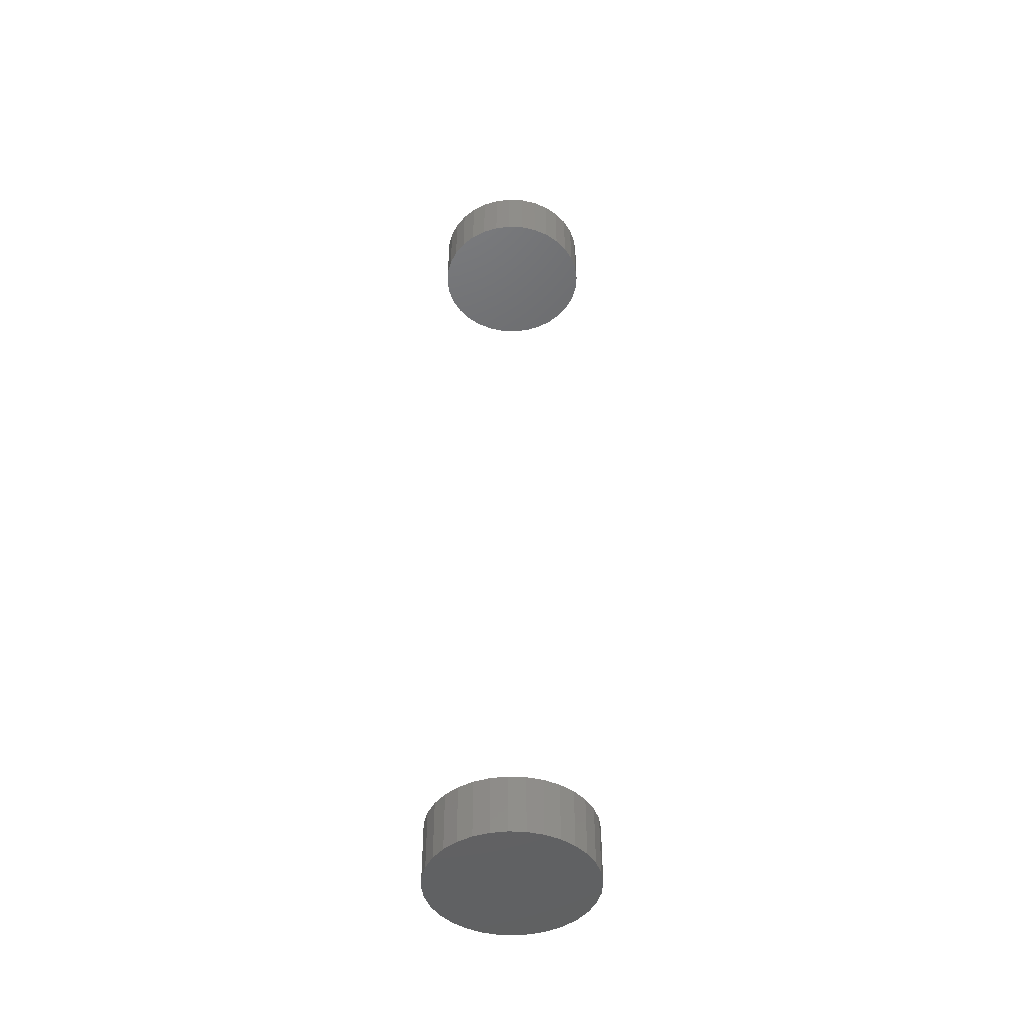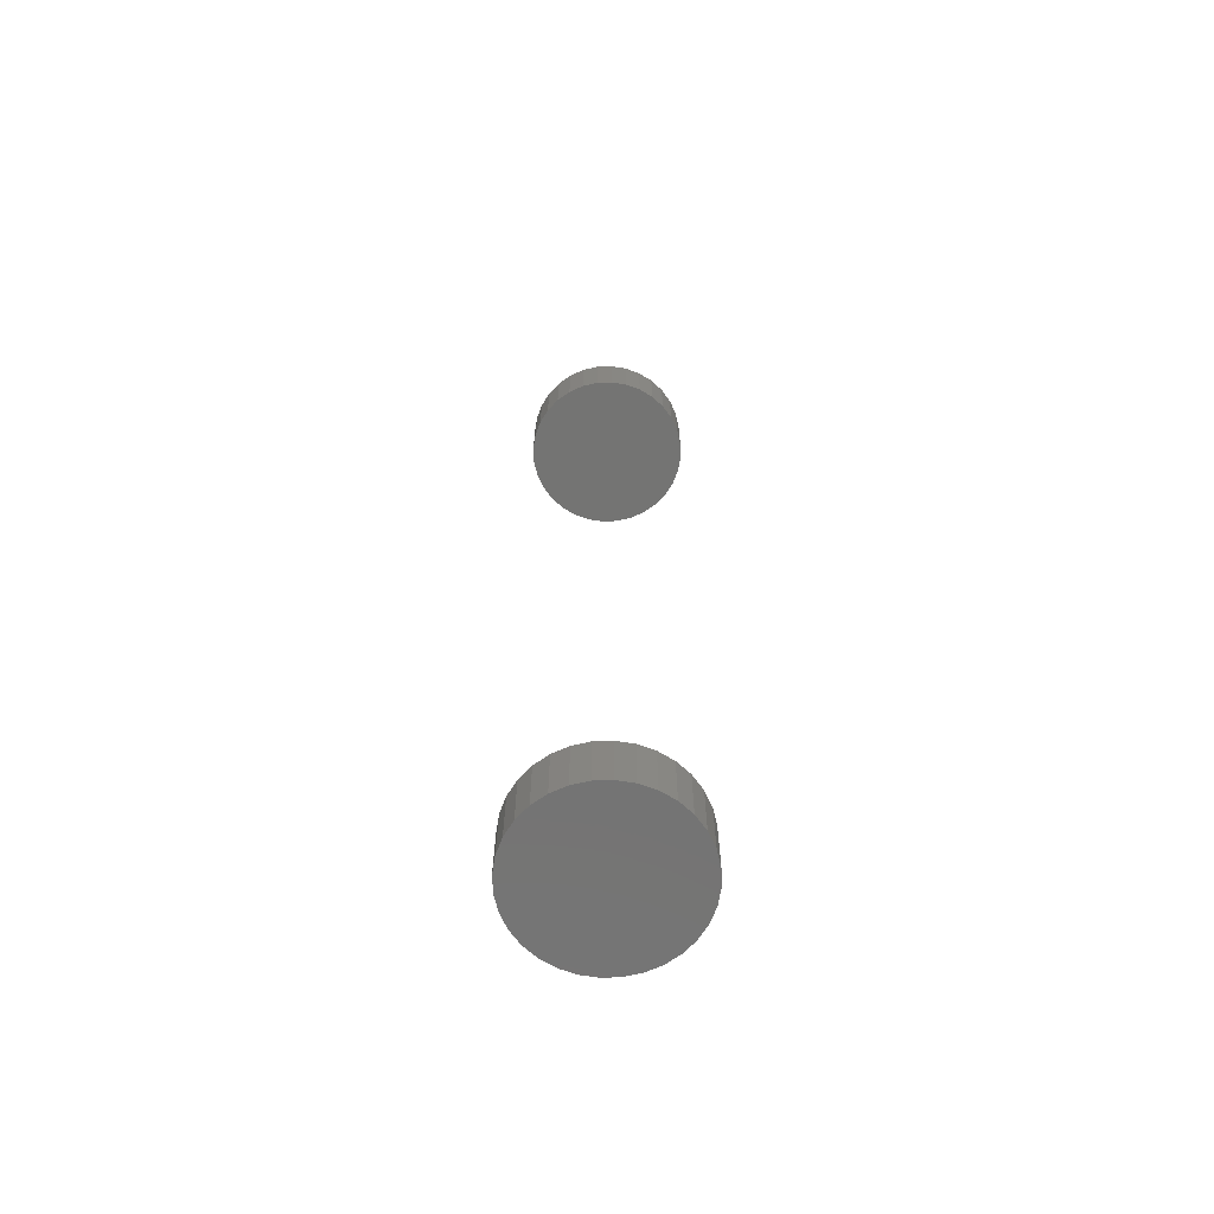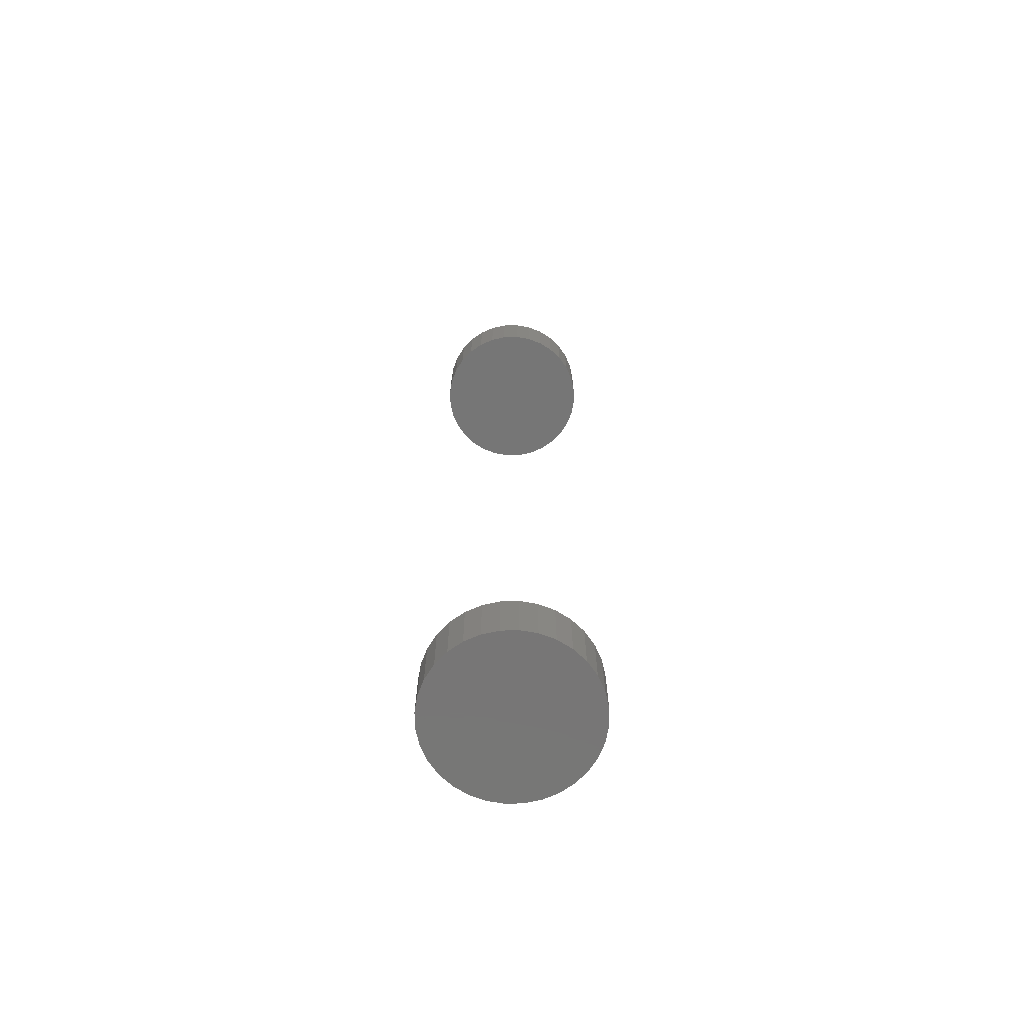
<metadata>
{"format":"stl","ext":"stl","renderer":"f3d","projection":"perspective","resolution":1024,"background":"white","views":[{"elev":-45.9,"azim":-166.4,"up":"+Z"},{"elev":-66.1,"azim":63.9,"up":"+Z"},{"elev":-68.9,"azim":-38.0,"up":"+Z"}]}
</metadata>
<code>
# stl→obj: 128 verts, 248 faces
v -0.06768 7.976e-18 0.7109
v -0.06768 7.976e-18 0.7578
v -0.06643 0.01271 0.7109
v -0.06643 0.01271 0.7578
v -0.06272 0.02492 0.7109
v -0.06272 0.02492 0.7578
v -0.0567 0.03619 0.7109
v -0.0567 0.03619 0.7578
v -0.0486 0.04605 0.7109
v -0.0486 0.04605 0.7578
v -0.03873 0.05415 0.7109
v -0.03873 0.05415 0.7578
v -0.02747 0.06017 0.7109
v -0.02747 0.06017 0.7578
v -0.01526 0.06388 0.7109
v -0.01526 0.06388 0.7578
v -0.002549 0.06513 0.7109
v -0.002549 0.06513 0.7578
v 0.01016 0.06388 0.7109
v 0.01016 0.06388 0.7578
v 0.02238 0.06017 0.7109
v 0.02238 0.06017 0.7578
v 0.03364 0.05415 0.7109
v 0.03364 0.05415 0.7578
v 0.04351 0.04605 0.7109
v 0.04351 0.04605 0.7578
v 0.05161 0.03619 0.7109
v 0.05161 0.03619 0.7578
v 0.05762 0.02492 0.7109
v 0.05762 0.02492 0.7578
v 0.06133 0.01271 0.7109
v 0.06133 0.01271 0.7578
v 0.06258 -1.595e-17 0.7109
v 0.06258 0 0.7578
v -0.06768 7.976e-18 -0.007812
v -0.06768 7.976e-18 0.03906
v -0.06643 0.01271 -0.007812
v -0.06643 0.01271 0.03906
v -0.06272 0.02492 -0.007812
v -0.06272 0.02492 0.03906
v -0.0567 0.03619 -0.007812
v -0.0567 0.03619 0.03906
v -0.0486 0.04605 -0.007812
v -0.0486 0.04605 0.03906
v -0.03873 0.05415 -0.007812
v -0.03873 0.05415 0.03906
v -0.02747 0.06017 -0.007812
v -0.02747 0.06017 0.03906
v -0.01526 0.06388 -0.007812
v -0.01526 0.06388 0.03906
v -0.002549 0.06513 -0.007812
v -0.002549 0.06513 0.03906
v 0.01016 0.06388 -0.007812
v 0.01016 0.06388 0.03906
v 0.02238 0.06017 -0.007812
v 0.02238 0.06017 0.03906
v 0.03364 0.05415 -0.007812
v 0.03364 0.05415 0.03906
v 0.04351 0.04605 -0.007812
v 0.04351 0.04605 0.03906
v 0.05161 0.03619 -0.007812
v 0.05161 0.03619 0.03906
v 0.05762 0.02492 -0.007812
v 0.05762 0.02492 0.03906
v 0.06133 0.01271 -0.007812
v 0.06133 0.01271 0.03906
v 0.06258 -1.595e-17 -0.007812
v 0.06258 0 0.03906
v 0.06133 -0.01271 0.7109
v 0.06133 -0.01271 0.7578
v 0.05762 -0.02492 0.7109
v 0.05762 -0.02492 0.7578
v 0.05161 -0.03619 0.7109
v 0.05161 -0.03619 0.7578
v 0.04351 -0.04605 0.7109
v 0.04351 -0.04605 0.7578
v 0.03364 -0.05415 0.7109
v 0.03364 -0.05415 0.7578
v 0.02238 -0.06017 0.7109
v 0.02238 -0.06017 0.7578
v 0.01016 -0.06388 0.7109
v 0.01016 -0.06388 0.7578
v -0.002549 -0.06513 0.7109
v -0.002549 -0.06513 0.7578
v -0.01526 -0.06388 0.7109
v -0.01526 -0.06388 0.7578
v -0.02747 -0.06017 0.7109
v -0.02747 -0.06017 0.7578
v -0.03873 -0.05415 0.7109
v -0.03873 -0.05415 0.7578
v -0.0486 -0.04605 0.7109
v -0.0486 -0.04605 0.7578
v -0.0567 -0.03619 0.7109
v -0.0567 -0.03619 0.7578
v -0.06272 -0.02492 0.7109
v -0.06272 -0.02492 0.7578
v -0.06643 -0.01271 0.7109
v -0.06643 -0.01271 0.7578
v 0.06133 -0.01271 -0.007812
v 0.06133 -0.01271 0.03906
v 0.05762 -0.02492 -0.007812
v 0.05762 -0.02492 0.03906
v 0.05161 -0.03619 -0.007812
v 0.05161 -0.03619 0.03906
v 0.04351 -0.04605 -0.007812
v 0.04351 -0.04605 0.03906
v 0.03364 -0.05415 -0.007812
v 0.03364 -0.05415 0.03906
v 0.02238 -0.06017 -0.007812
v 0.02238 -0.06017 0.03906
v 0.01016 -0.06388 -0.007812
v 0.01016 -0.06388 0.03906
v -0.002549 -0.06513 -0.007812
v -0.002549 -0.06513 0.03906
v -0.01526 -0.06388 -0.007812
v -0.01526 -0.06388 0.03906
v -0.02747 -0.06017 -0.007812
v -0.02747 -0.06017 0.03906
v -0.03873 -0.05415 -0.007812
v -0.03873 -0.05415 0.03906
v -0.0486 -0.04605 -0.007812
v -0.0486 -0.04605 0.03906
v -0.0567 -0.03619 -0.007812
v -0.0567 -0.03619 0.03906
v -0.06272 -0.02492 -0.007812
v -0.06272 -0.02492 0.03906
v -0.06643 -0.01271 -0.007812
v -0.06643 -0.01271 0.03906
f 1 2 3
f 3 2 4
f 3 4 5
f 5 4 6
f 5 6 7
f 7 6 8
f 7 8 9
f 9 8 10
f 9 10 11
f 11 10 12
f 11 12 13
f 13 12 14
f 13 14 15
f 15 14 16
f 15 16 17
f 17 16 18
f 17 18 19
f 19 18 20
f 19 20 21
f 21 20 22
f 21 22 23
f 23 22 24
f 23 24 25
f 25 24 26
f 25 26 27
f 27 26 28
f 27 28 29
f 29 28 30
f 29 30 31
f 31 30 32
f 31 32 33
f 33 32 34
f 35 36 37
f 37 36 38
f 37 38 39
f 39 38 40
f 39 40 41
f 41 40 42
f 41 42 43
f 43 42 44
f 43 44 45
f 45 44 46
f 45 46 47
f 47 46 48
f 47 48 49
f 49 48 50
f 49 50 51
f 51 50 52
f 51 52 53
f 53 52 54
f 53 54 55
f 55 54 56
f 55 56 57
f 57 56 58
f 57 58 59
f 59 58 60
f 59 60 61
f 61 60 62
f 61 62 63
f 63 62 64
f 63 64 65
f 65 64 66
f 65 66 67
f 67 66 68
f 33 34 69
f 69 34 70
f 69 70 71
f 71 70 72
f 71 72 73
f 73 72 74
f 73 74 75
f 75 74 76
f 75 76 77
f 77 76 78
f 77 78 79
f 79 78 80
f 79 80 81
f 81 80 82
f 81 82 83
f 83 82 84
f 83 84 85
f 85 84 86
f 85 86 87
f 87 86 88
f 87 88 89
f 89 88 90
f 89 90 91
f 91 90 92
f 91 92 93
f 93 92 94
f 93 94 95
f 95 94 96
f 95 96 97
f 97 96 98
f 97 98 1
f 1 98 2
f 67 68 99
f 99 68 100
f 99 100 101
f 101 100 102
f 101 102 103
f 103 102 104
f 103 104 105
f 105 104 106
f 105 106 107
f 107 106 108
f 107 108 109
f 109 108 110
f 109 110 111
f 111 110 112
f 111 112 113
f 113 112 114
f 113 114 115
f 115 114 116
f 115 116 117
f 117 116 118
f 117 118 119
f 119 118 120
f 119 120 121
f 121 120 122
f 121 122 123
f 123 122 124
f 123 124 125
f 125 124 126
f 125 126 127
f 127 126 128
f 127 128 35
f 35 128 36
f 50 54 52
f 54 50 48
f 54 48 56
f 56 48 46
f 56 46 58
f 58 46 44
f 58 44 60
f 60 44 42
f 60 42 62
f 104 122 106
f 106 122 120
f 106 120 108
f 108 120 118
f 108 118 110
f 110 118 116
f 110 116 112
f 112 116 114
f 62 42 64
f 64 42 40
f 64 40 66
f 66 40 38
f 66 38 68
f 68 38 36
f 68 36 100
f 100 36 128
f 100 128 102
f 102 128 126
f 102 126 104
f 104 126 124
f 104 124 122
f 17 19 15
f 13 15 19
f 21 13 19
f 11 13 21
f 23 11 21
f 9 11 23
f 25 9 23
f 7 9 25
f 27 7 25
f 75 91 73
f 89 91 75
f 77 89 75
f 87 89 77
f 79 87 77
f 85 87 79
f 81 85 79
f 83 85 81
f 91 93 73
f 73 93 95
f 73 95 71
f 71 95 97
f 71 97 69
f 69 97 1
f 69 1 33
f 33 1 3
f 33 3 31
f 31 3 5
f 31 5 29
f 29 5 7
f 29 7 27
f 51 53 49
f 47 49 53
f 55 47 53
f 45 47 55
f 57 45 55
f 43 45 57
f 59 43 57
f 41 43 59
f 61 41 59
f 105 121 103
f 119 121 105
f 107 119 105
f 117 119 107
f 109 117 107
f 115 117 109
f 111 115 109
f 113 115 111
f 121 123 103
f 103 123 125
f 103 125 101
f 101 125 127
f 101 127 99
f 99 127 35
f 99 35 67
f 67 35 37
f 67 37 65
f 65 37 39
f 65 39 63
f 63 39 41
f 63 41 61
f 16 20 18
f 20 16 14
f 20 14 22
f 22 14 12
f 22 12 24
f 24 12 10
f 24 10 26
f 26 10 8
f 26 8 28
f 74 92 76
f 76 92 90
f 76 90 78
f 78 90 88
f 78 88 80
f 80 88 86
f 80 86 82
f 82 86 84
f 28 8 30
f 30 8 6
f 30 6 32
f 32 6 4
f 32 4 34
f 34 4 2
f 34 2 70
f 70 2 98
f 70 98 72
f 72 98 96
f 72 96 74
f 74 96 94
f 74 94 92

</code>
